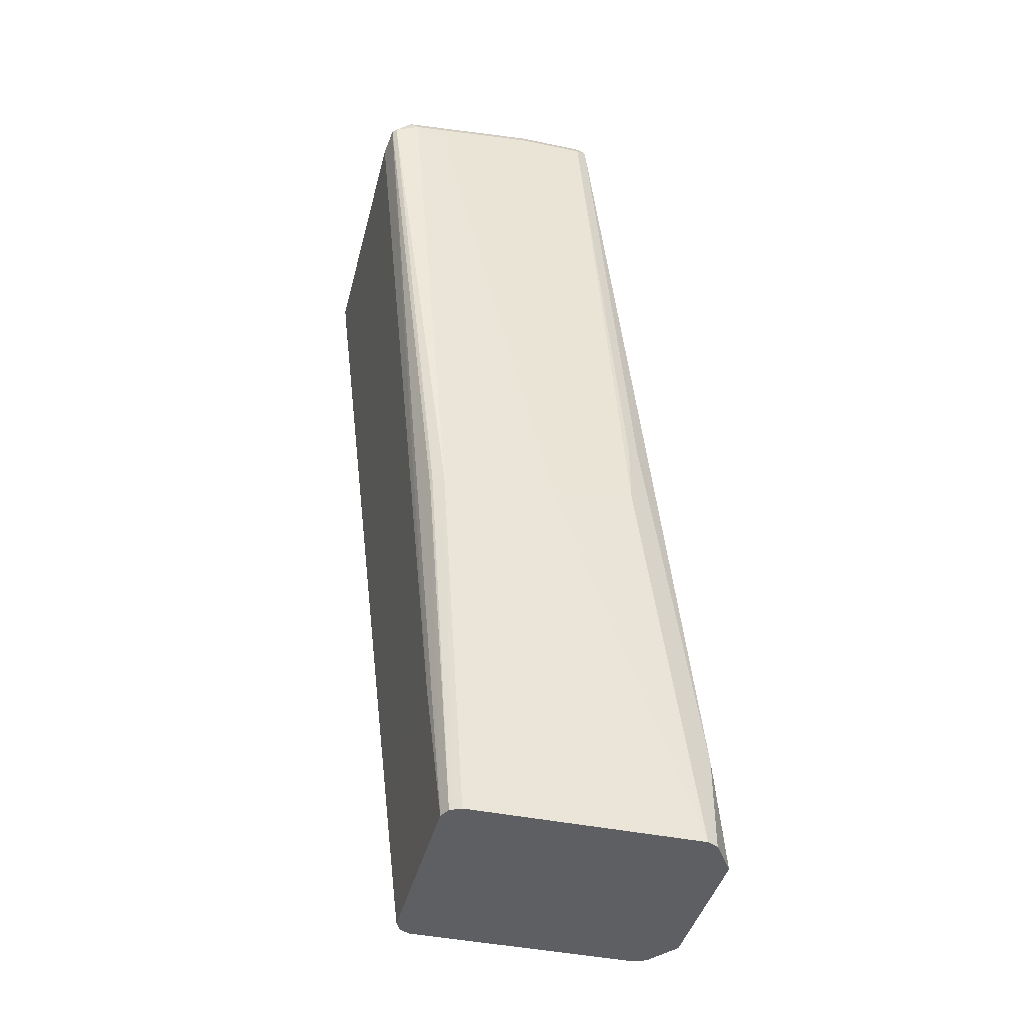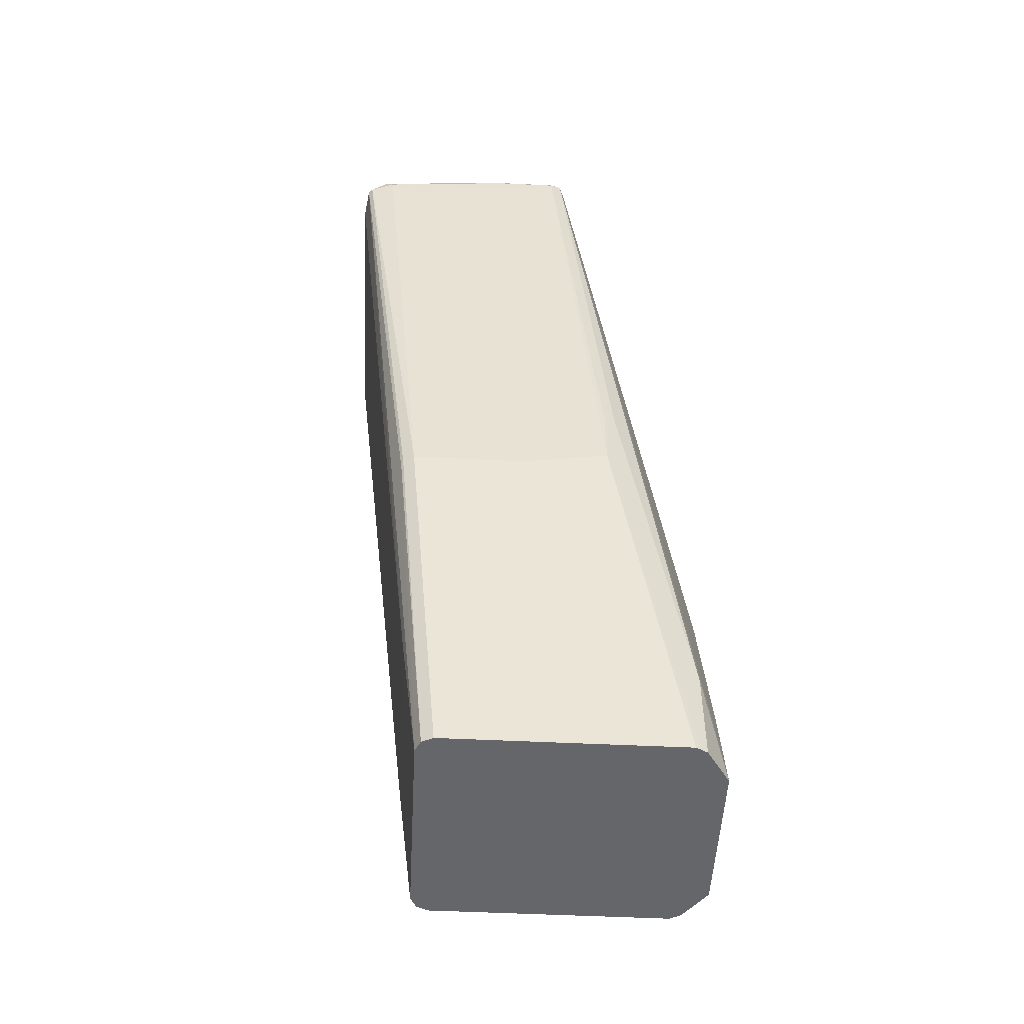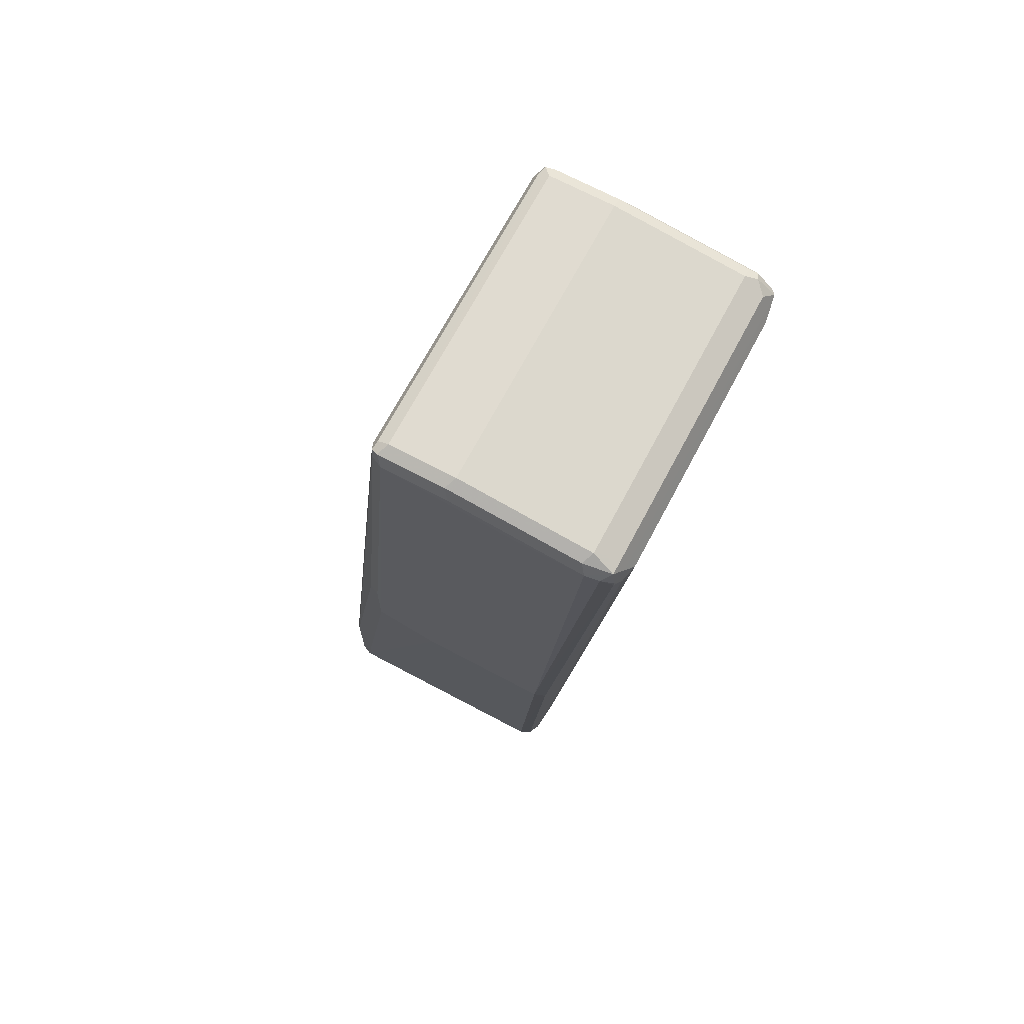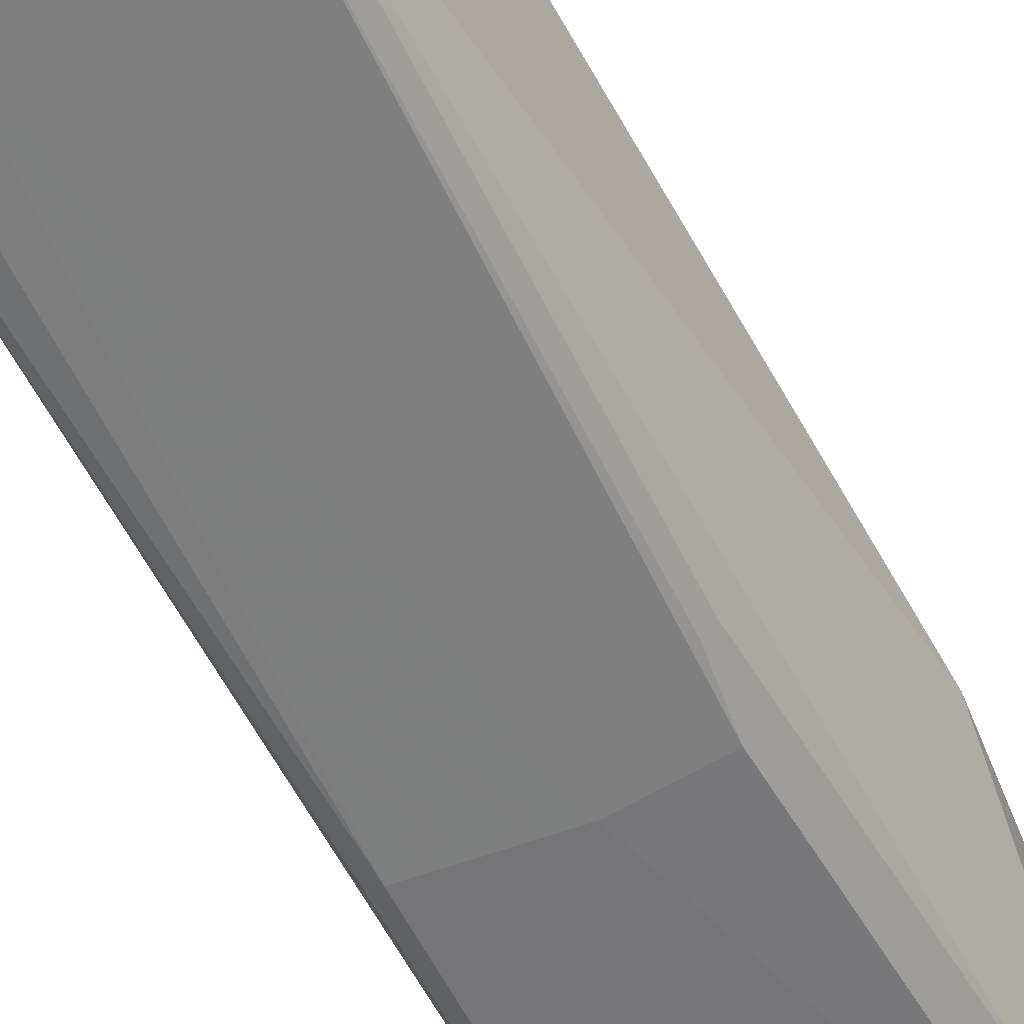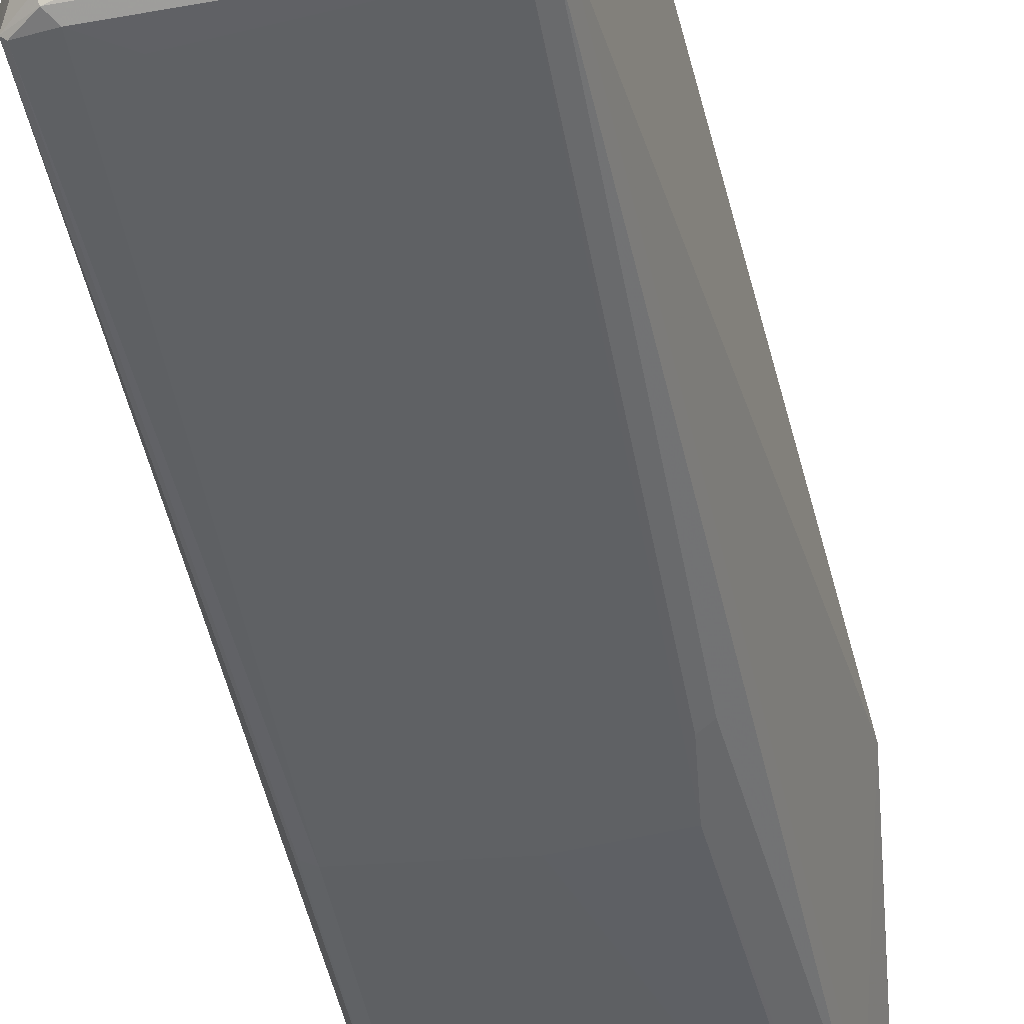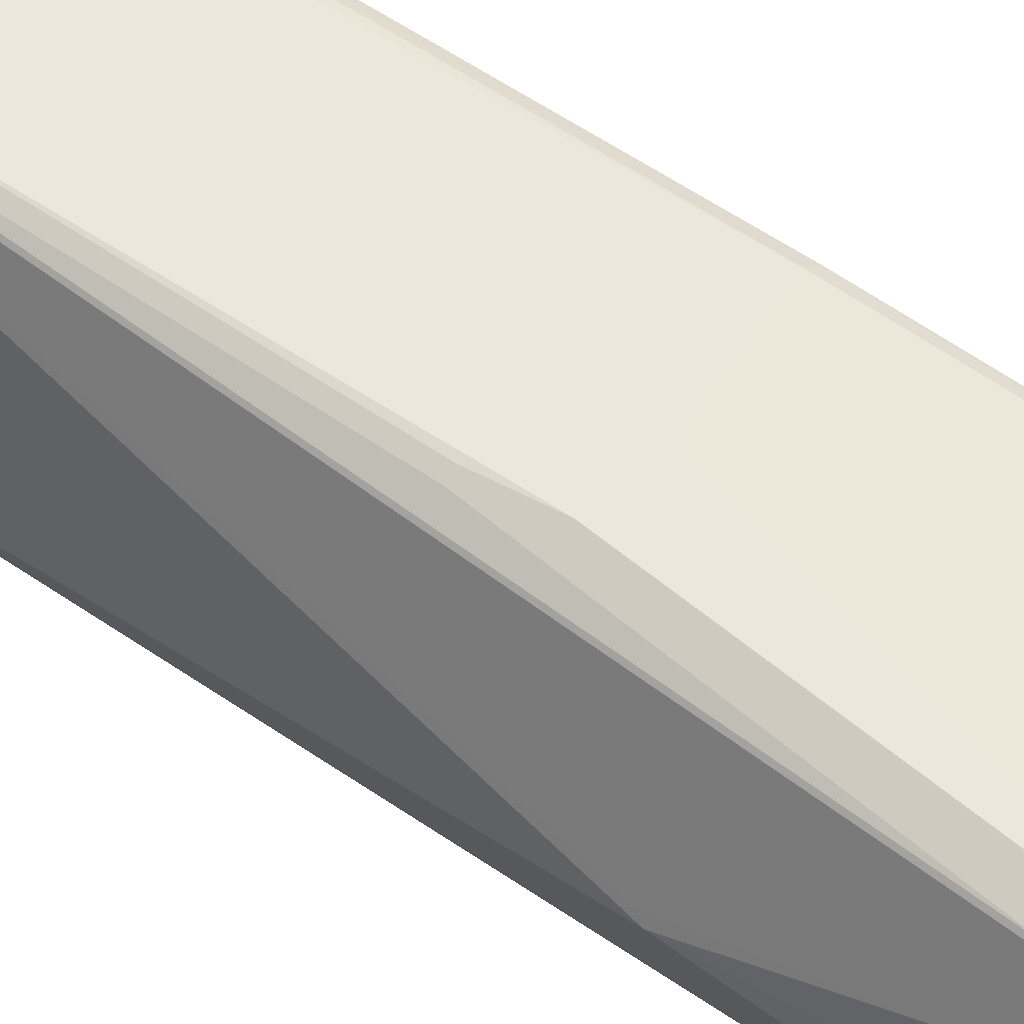
<metadata>
{"format":"obj","ext":"obj","renderer":"f3d","projection":"perspective","resolution":1024,"background":"white","views":[{"elev":-41.9,"azim":-14.1,"up":"+Z"},{"elev":-51.9,"azim":-3.0,"up":"+Z"},{"elev":69.8,"azim":-152.0,"up":"+Z"},{"elev":-61.2,"azim":20.2,"up":"+Y"},{"elev":-47.7,"azim":4.3,"up":"+Y"},{"elev":51.3,"azim":120.9,"up":"+Y"}]}
</metadata>
<code>
v 0.4301 -0.04547 -0.1026
v 0.4162 -0.06659 -0.1026
v 0.4301 0.04764 -0.1026
v 0.4301 -0.02996 -0.03992
v 0.4195 -0.05992 -0.04989
v 0.4162 -0.06659 -0.04659
v 0.4123 -0.06854 -0.1026
v 0.4162 0.06659 -0.1026
v 0.4162 0.06659 -0.04989
v 0.417 0.06492 -0.04491
v 0.4301 0.02931 -0.03673
v 0.4301 -0.02628 -0.02799
v 0.4295 0 0.06996
v 0.3496 -0.0899 0.4595
v 0.3762 -0.08655 0.1732
v 0.3696 -0.0899 0.1699
v 0.3463 -0.09655 0.4628
v 0.4095 -0.06991 -0.1026
v 0.3696 -0.0899 0.1299
v 0.4114 0.06899 -0.1026
v 0.3696 0.0899 0.1699
v 0.3762 0.08655 0.1699
v 0.3463 0.09655 0.4595
v 0.3471 0.09488 0.4644
v 0.4301 0.02728 -0.03057
v 0.427 0.004987 0.07494
v 0.4301 -0.02061 -0.01864
v 0.4301 -0.01336 -0.009793
v 0.4301 0 -0.00128
v 0.4301 0.009172 -0.008504
v 0.4301 0.02061 -0.01931
v 0.4301 0.02529 -0.02463
v 0.3496 0.0899 0.4595
v 0.3463 -0.0899 0.4661
v 0.3396 -0.09989 0.4595
v 0.3446 -0.09488 0.467
v 0.2697 -0.06991 -0.1026
v 0.3196 -0.0899 0.1199
v 0.2397 -0.09989 0.4395
v 0.4095 0.06991 -0.1026
v 0.3696 0.0899 0.1299
v 0.3746 0.08739 0.1249
v 0.3396 0.09989 0.4595
v 0.3429 0.09655 0.4661
v 0.3463 0.0899 0.4661
v 0.3396 -0.09655 0.4661
v 0.2997 -0.09989 0.4595
v 0.3396 0.0899 0.4694
v 0.3396 -0.0899 0.4694
v 0.2997 -0.0899 0.4694
v 0.2997 -0.09655 0.4661
v 0.2649 -0.06751 -0.1026
v 0.2497 -0.0899 0.1199
v 0.2198 -0.09989 0.4495
v 0.2697 0.06991 -0.1026
v 0.3296 0.0899 0.1199
v 0.2597 0.09989 0.4495
v 0.2997 0.09989 0.4595
v 0.303 0.09655 0.4661
v 0.2947 -0.09739 0.4644
v 0.2997 0.0899 0.4694
v 0.2198 -0.0899 0.4595
v 0.2198 -0.09655 0.4562
v 0.2631 -0.06659 -0.1026
v 0.2431 -0.08655 0.1199
v 0.2048 -0.09739 0.4445
v 0.2148 -0.09739 0.4545
v 0.2631 0.06659 -0.1026
v 0.2431 0.08655 0.1166
v 0.2497 0.0899 0.1199
v 0.2198 0.09989 0.4495
v 0.2198 0.0899 0.4595
v 0.2231 0.09655 0.4562
v 0.2131 -0.09322 0.4562
v 0.2597 -0.05992 -0.1026
v 0.2422 -0.08489 0.1149
v 0.2023 -0.09488 0.4445
v 0.2625 0.06543 -0.1026
v 0.2597 0.05992 -0.1026
v 0.2023 0.0899 0.4382
v 0.2048 0.09488 0.442
v 0.2114 0.09821 0.4478
v 0.2065 0.09322 0.4528
v 0.2131 0.08655 0.4562
v 0.2065 -0.08655 0.4528
v 0.2497 -0.05992 -0.01993
v 0.2031 0.08655 0.4461
v 0.1998 0.0799 0.4395
v 0.1998 -0.0799 0.4395
v 0.2497 0.05992 -0.01993
v 0.2048 0.09488 0.4445
f 50 62 63
f 48 50 49
f 50 63 51
f 50 61 72
f 50 72 62
f 51 63 60
f 52 53 65
f 52 65 64
f 55 69 70
f 53 66 65
f 54 60 67
f 54 67 66
f 55 68 69
f 56 70 71
f 56 71 57
f 58 71 59
f 48 61 50
f 59 72 61
f 53 54 66
f 47 60 54
f 39 54 53
f 44 48 45
f 59 71 73
f 36 45 48
f 36 48 49
f 36 49 50
f 36 50 51
f 36 51 46
f 37 53 52
f 38 39 53
f 40 55 70
f 40 70 56
f 40 56 41
f 41 56 43
f 43 57 71
f 43 71 58
f 43 58 59
f 43 59 44
f 43 56 57
f 44 59 61
f 44 61 48
f 47 51 60
f 59 73 72
f 77 83 87
f 62 74 63
f 75 86 90
f 75 90 79
f 75 76 77
f 75 77 86
f 77 85 83
f 77 87 88
f 77 88 89
f 77 89 86
f 79 90 80
f 80 88 91
f 80 91 81
f 80 90 88
f 81 91 82
f 82 91 83
f 83 91 87
f 86 89 88
f 86 88 90
f 87 91 88
f 35 54 39
f 74 85 77
f 60 63 67
f 74 83 85
f 72 83 84
f 62 72 84
f 62 84 74
f 63 74 67
f 64 65 76
f 64 76 75
f 65 66 77
f 65 77 76
f 66 67 77
f 67 74 77
f 68 78 69
f 69 78 79
f 69 79 80
f 69 80 81
f 69 81 70
f 70 81 82
f 70 82 71
f 71 82 83
f 71 83 73
f 72 73 83
f 74 84 83
f 35 47 54
f 35 46 51
f 1 29 28
f 1 12 4
f 1 4 5
f 1 5 6
f 1 6 2
f 2 6 7
f 3 8 9
f 3 9 10
f 3 10 11
f 1 27 12
f 4 12 13
f 5 14 6
f 6 15 16
f 6 16 7
f 6 14 17
f 6 17 15
f 7 16 19
f 7 19 18
f 8 20 9
f 4 13 5
f 1 28 27
f 1 30 29
f 1 31 30
f 35 51 47
f 1 2 7
f 1 7 18
f 1 18 37
f 1 37 52
f 1 52 64
f 1 64 75
f 1 75 79
f 1 79 78
f 1 78 68
f 1 68 55
f 1 55 40
f 1 40 20
f 1 20 8
f 1 8 3
f 1 3 11
f 1 11 25
f 1 25 32
f 1 32 31
f 9 20 21
f 9 21 22
f 5 13 14
f 9 23 24
f 17 36 35
f 18 19 38
f 18 38 53
f 18 53 37
f 19 35 39
f 19 39 38
f 20 40 41
f 9 22 23
f 20 42 21
f 21 42 41
f 21 41 43
f 21 43 22
f 22 43 23
f 23 43 24
f 24 43 44
f 24 44 45
f 24 45 33
f 34 45 36
f 35 36 46
f 17 34 36
f 16 35 19
f 20 41 42
f 15 35 16
f 10 24 11
f 11 24 26
f 11 26 13
f 11 13 25
f 12 27 13
f 13 27 28
f 13 28 29
f 13 29 30
f 13 30 31
f 9 24 10
f 13 32 25
f 13 26 24
f 13 24 33
f 13 33 14
f 14 33 45
f 14 45 34
f 14 34 17
f 15 17 35
f 13 31 32

</code>
